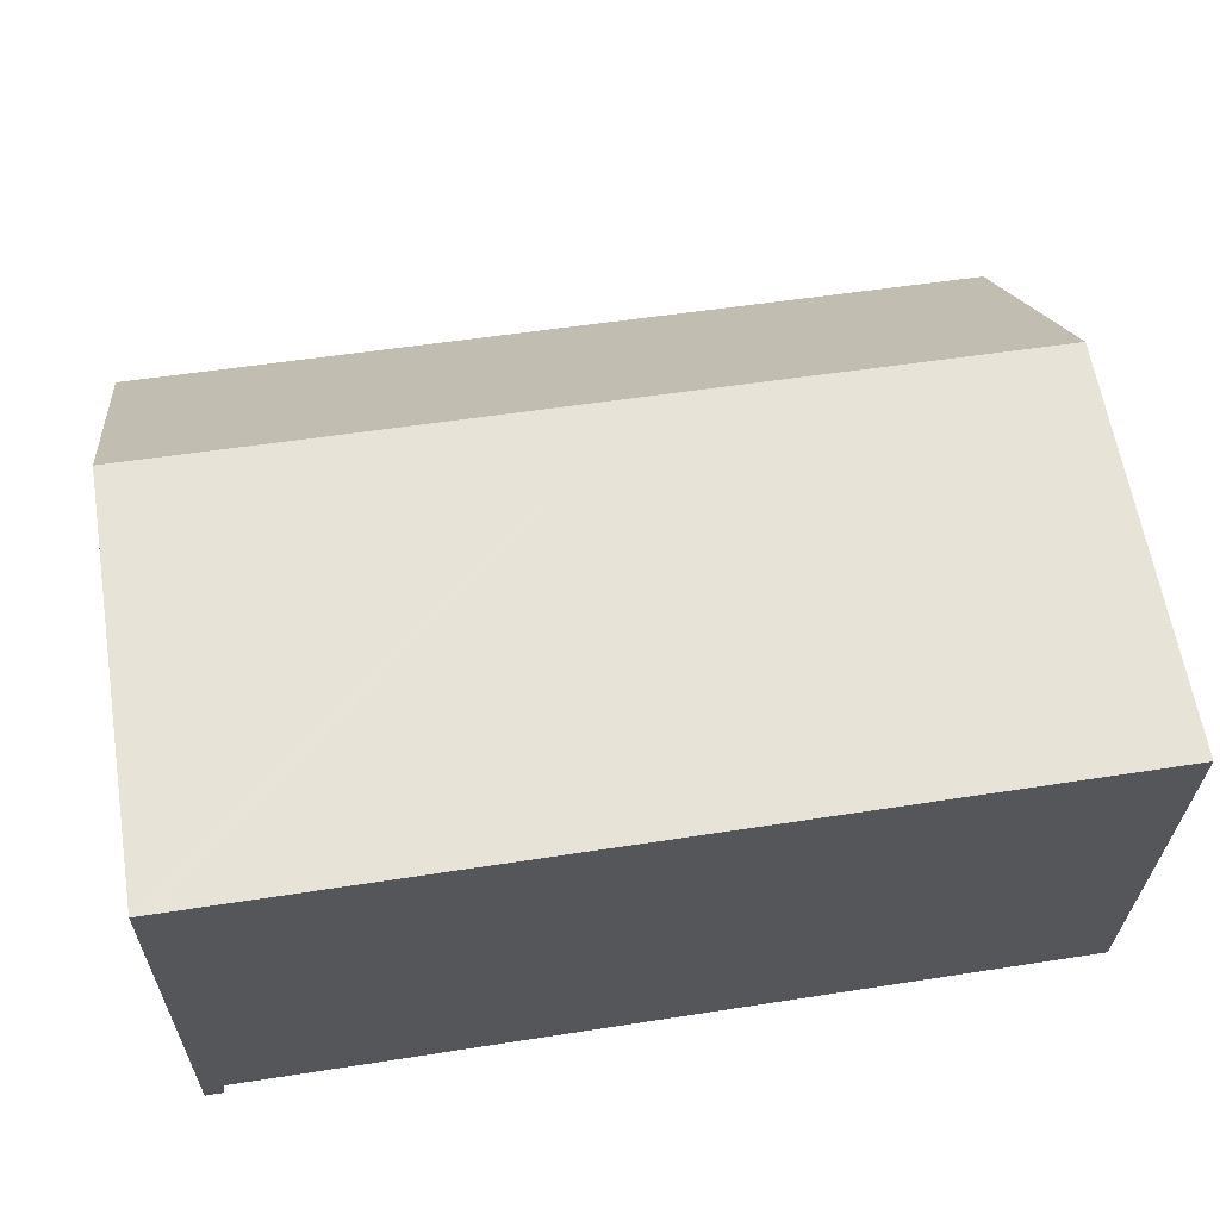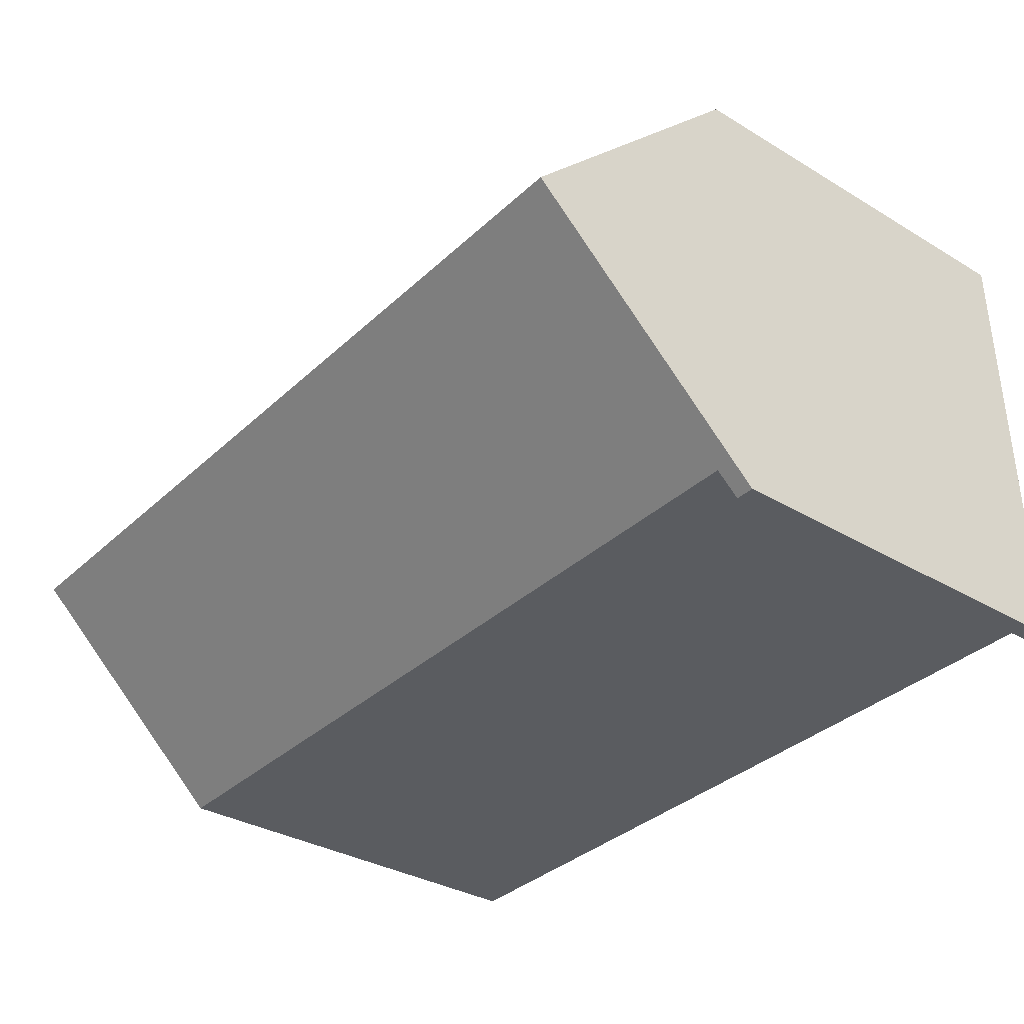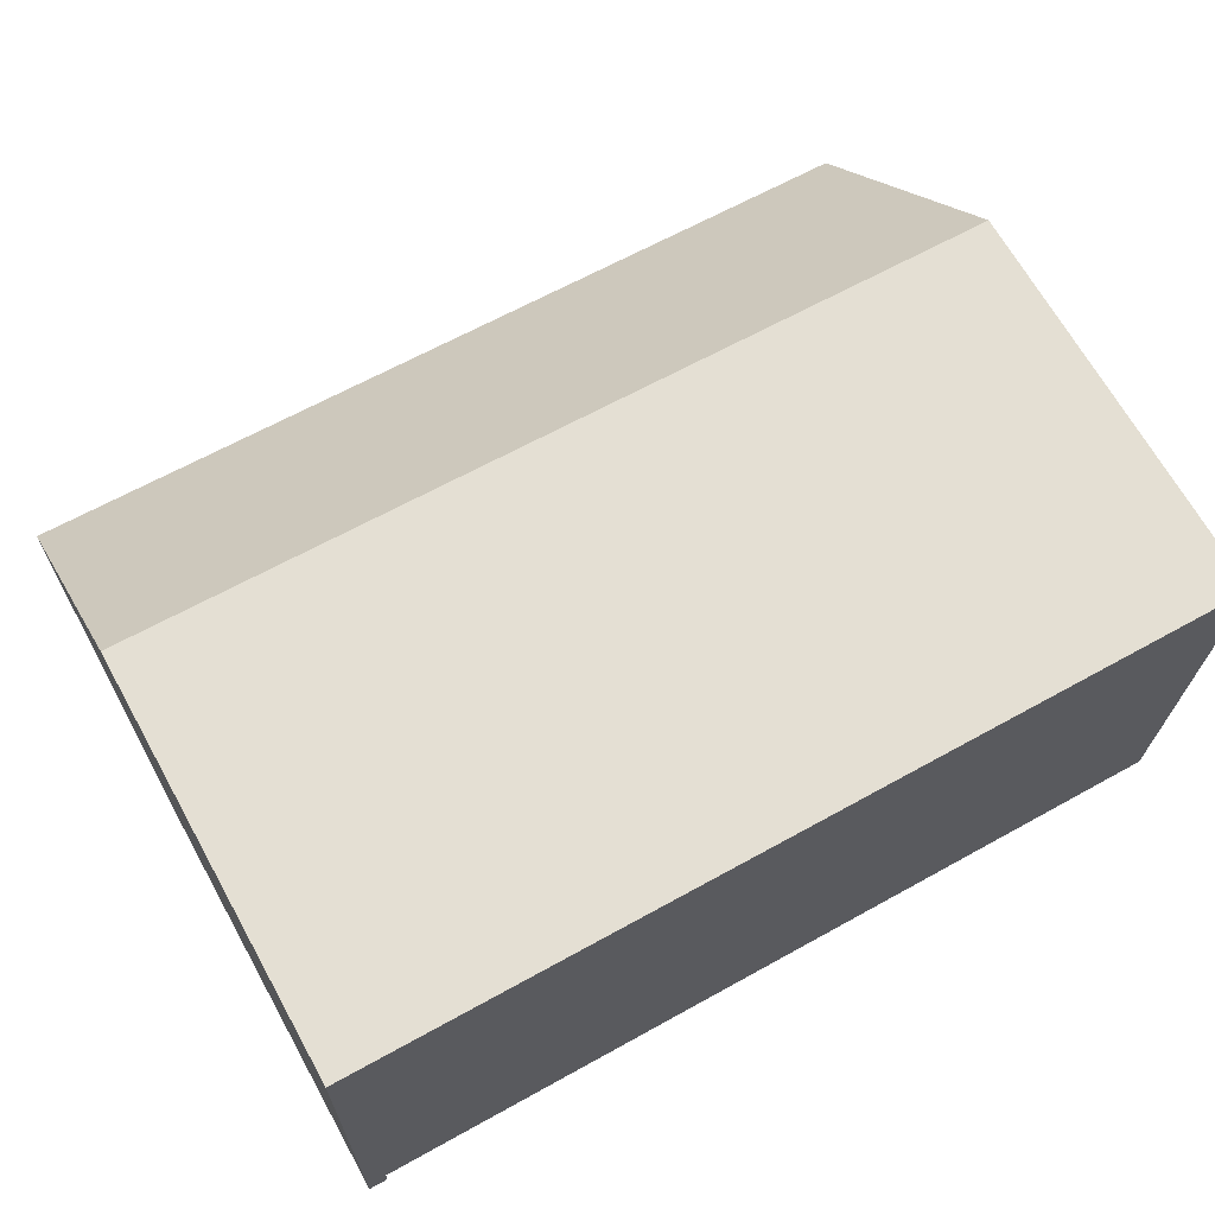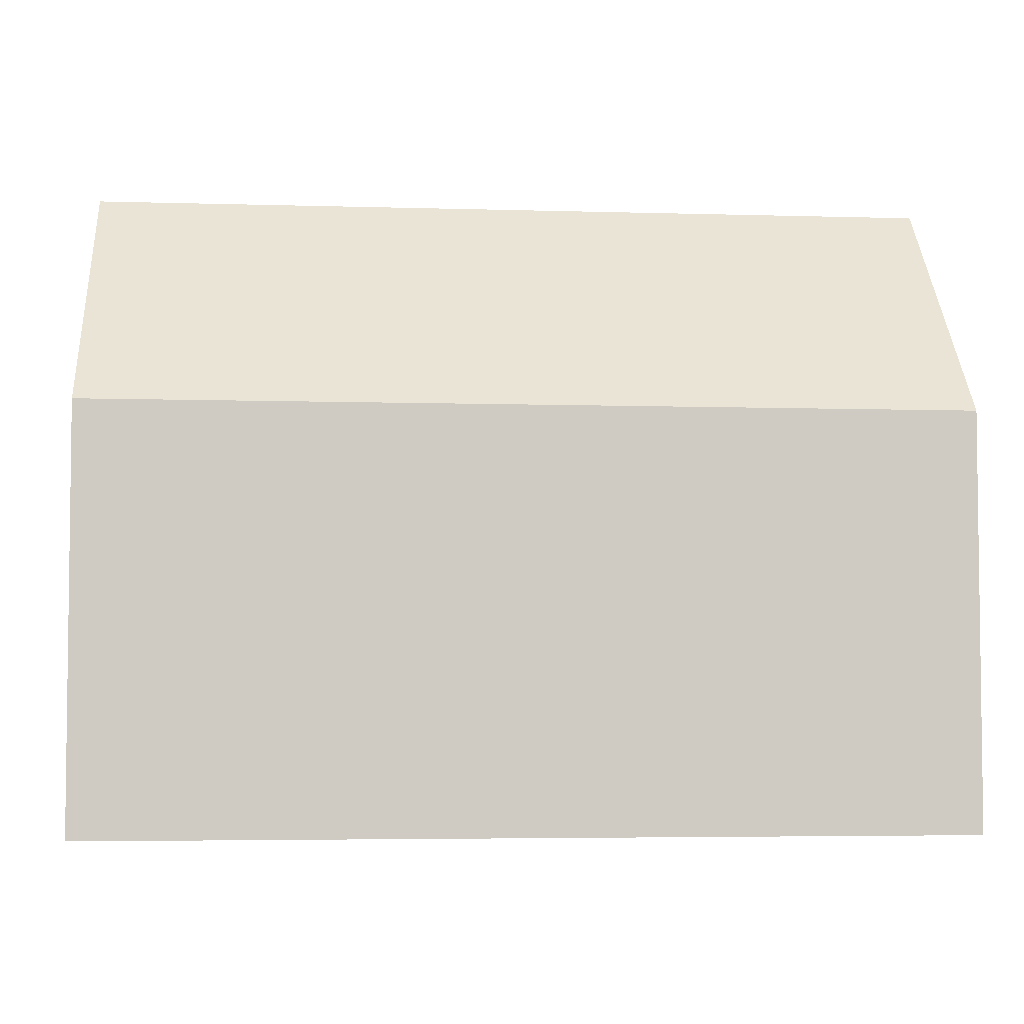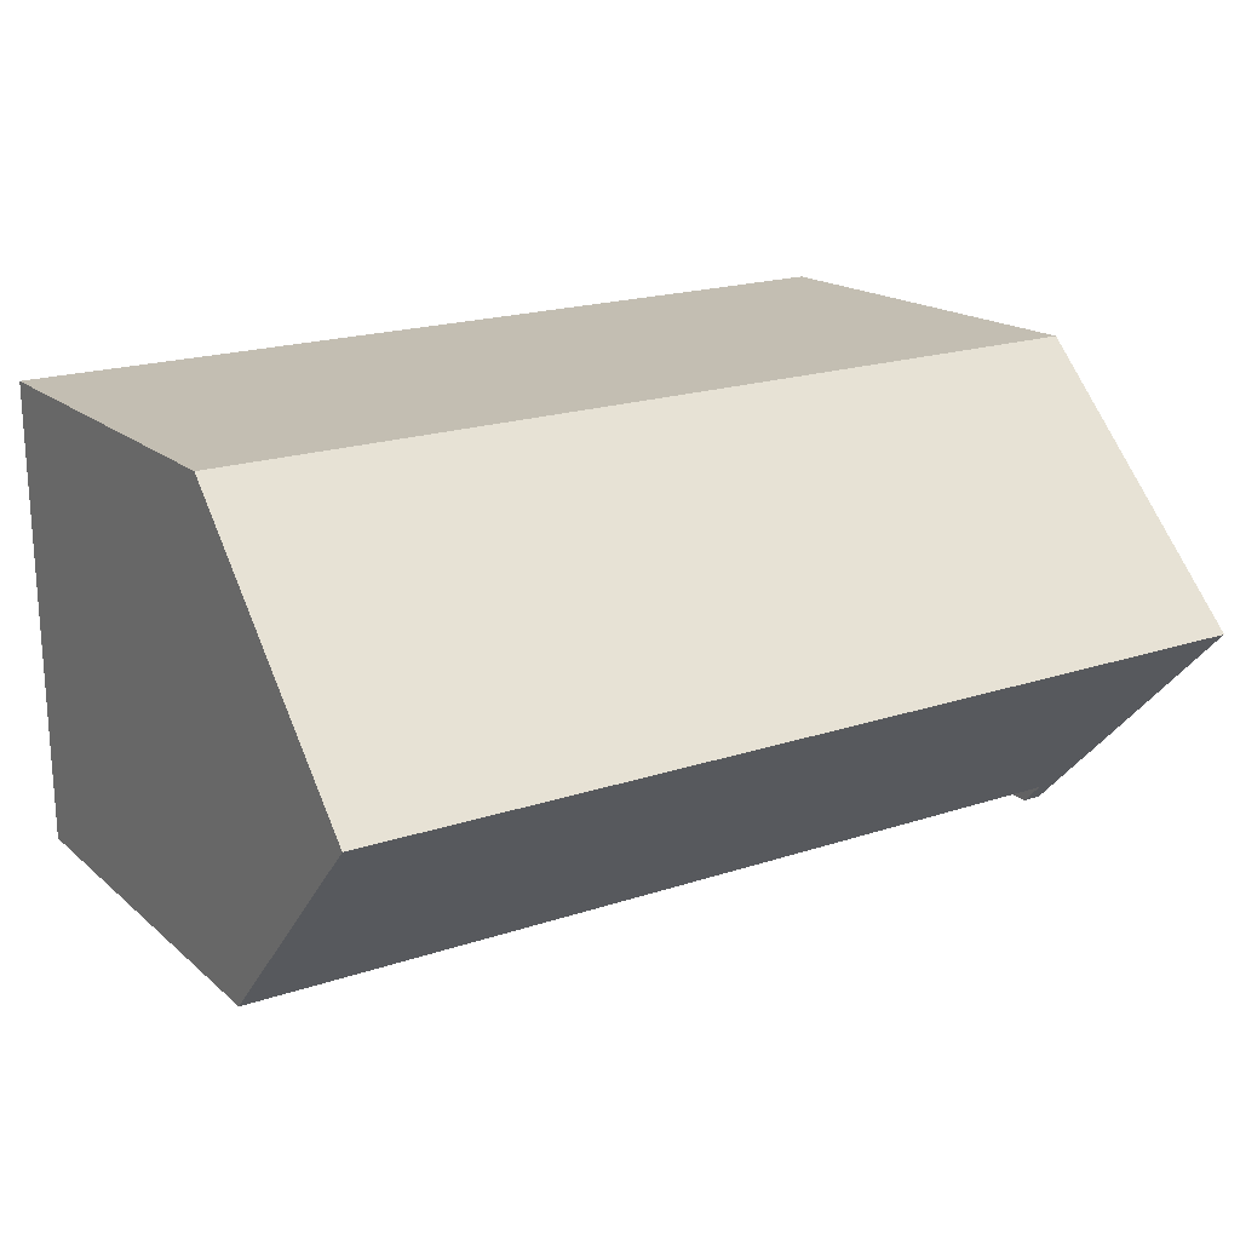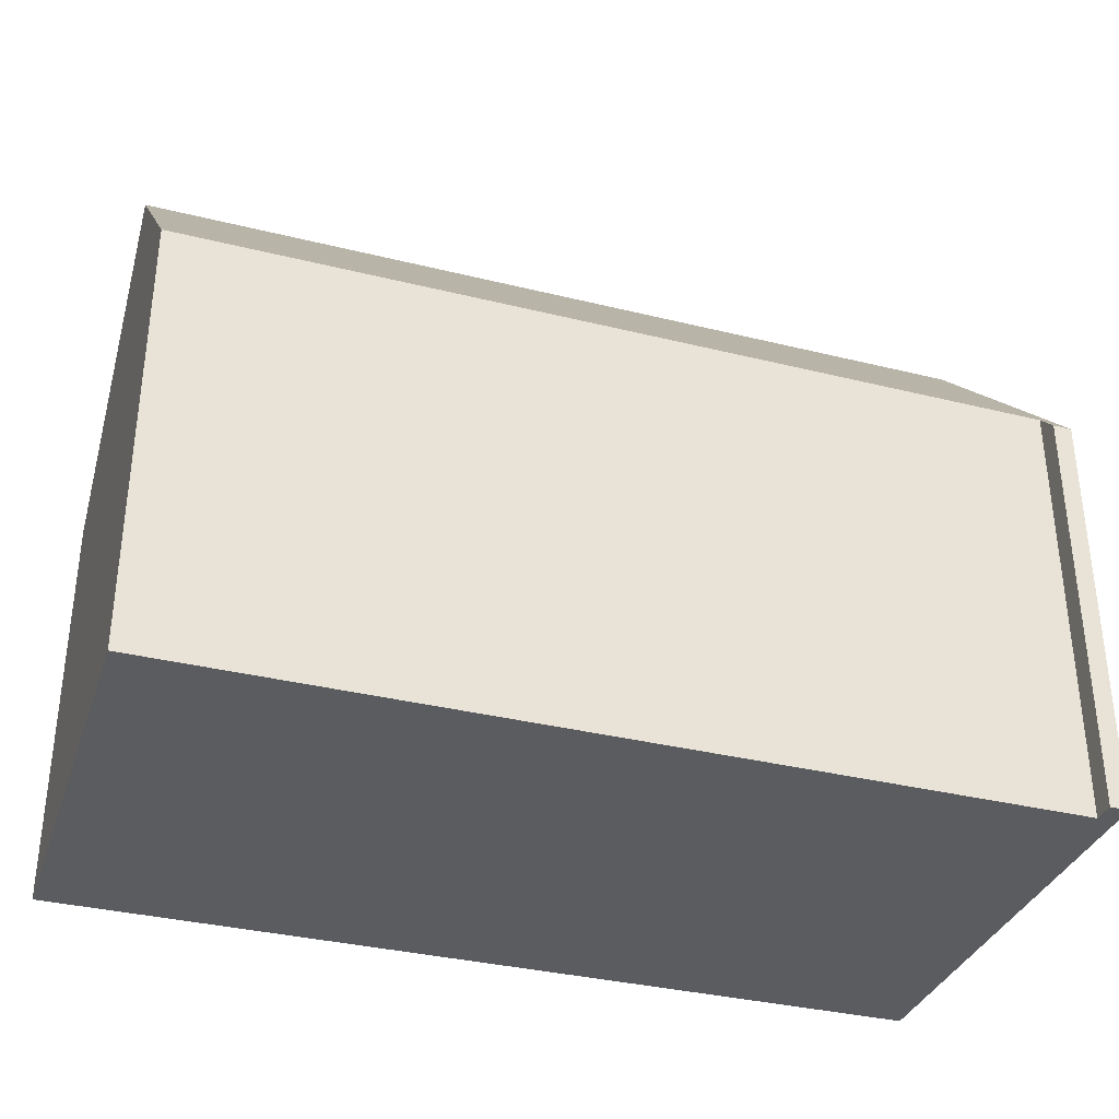
<metadata>
{"format":"obj","ext":"obj","renderer":"f3d","projection":"perspective","resolution":1024,"background":"white","views":[{"elev":62.3,"azim":-9.4,"up":"+Z"},{"elev":-33.1,"azim":-129.5,"up":"+Z"},{"elev":67.9,"azim":-29.2,"up":"+Z"},{"elev":-4.4,"azim":-4.0,"up":"+Y"},{"elev":16.9,"azim":148.4,"up":"+Z"},{"elev":-34.5,"azim":163.1,"up":"+Y"}]}
</metadata>
<code>
v  0 9.622 5.892e-16
v  0.461 10.13 0.487
v  0.438 9.622 -0.012
v  0.108 15.22 5.464
v  20.48 15.22 4.913
v  15.49 10.14 0.085
v  20.41 10.13 -0.052
v  0.628 9.638 10.9
v  0.216 9.64 10.91
v  9.576 9.623 10.67
v  11.37 9.62 10.63
v  20.55 9.604 10.4
v  0.438 7.348e-19 -0.012
v  0 0 0
v  20.41 3.184e-18 -0.052
v  0.461 -2.982e-17 0.487
v  15.49 -5.205e-18 0.085
v  0.216 -6.681e-16 10.91
v  0.108 -3.346e-16 5.464
v  0.628 -6.675e-16 10.9
v  9.576 -6.536e-16 10.67
v  11.37 -6.508e-16 10.63
v  20.55 -6.366e-16 10.4
v  20.48 -3.008e-16 4.913
g defaultobject
f 1 2 3
f 2 1 4
f 2 4 5
f 6 5 7
f 5 6 2
f 8 4 9
f 4 8 5
f 5 8 10
f 5 10 11
f 5 11 12
f 13 1 3
f 1 13 14
f 15 6 7
f 6 15 2
f 2 15 16
f 16 15 17
f 1 9 4
f 9 1 14
f 9 14 18
f 18 14 19
f 18 8 9
f 8 18 10
f 10 18 11
f 11 18 20
f 11 20 21
f 11 21 12
f 12 21 22
f 12 22 23
f 12 7 5
f 7 12 23
f 7 23 15
f 15 23 24
f 16 3 2
f 3 16 13
f 22 24 23
f 24 22 15
f 15 22 17
f 17 22 21
f 17 21 16
f 16 21 20
f 16 20 18
f 16 18 19
f 16 19 14
f 16 14 13

</code>
